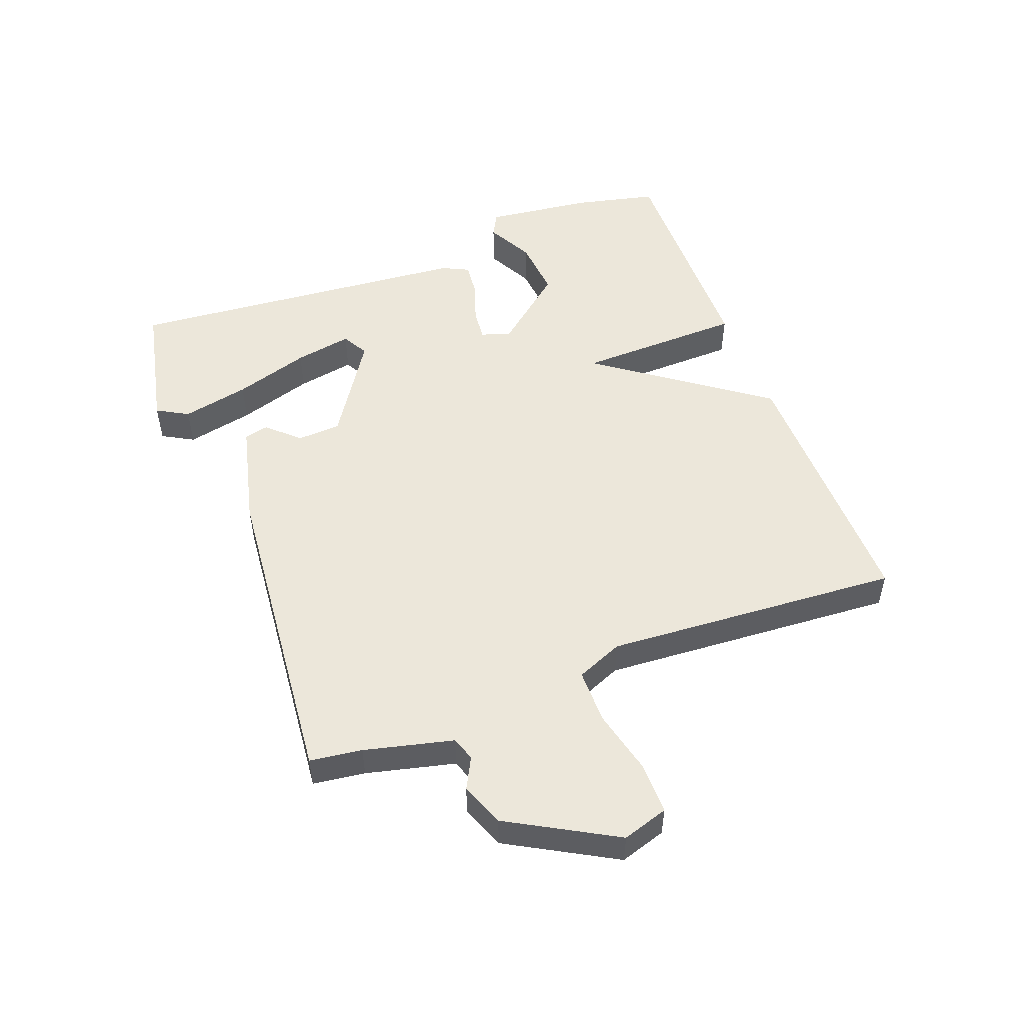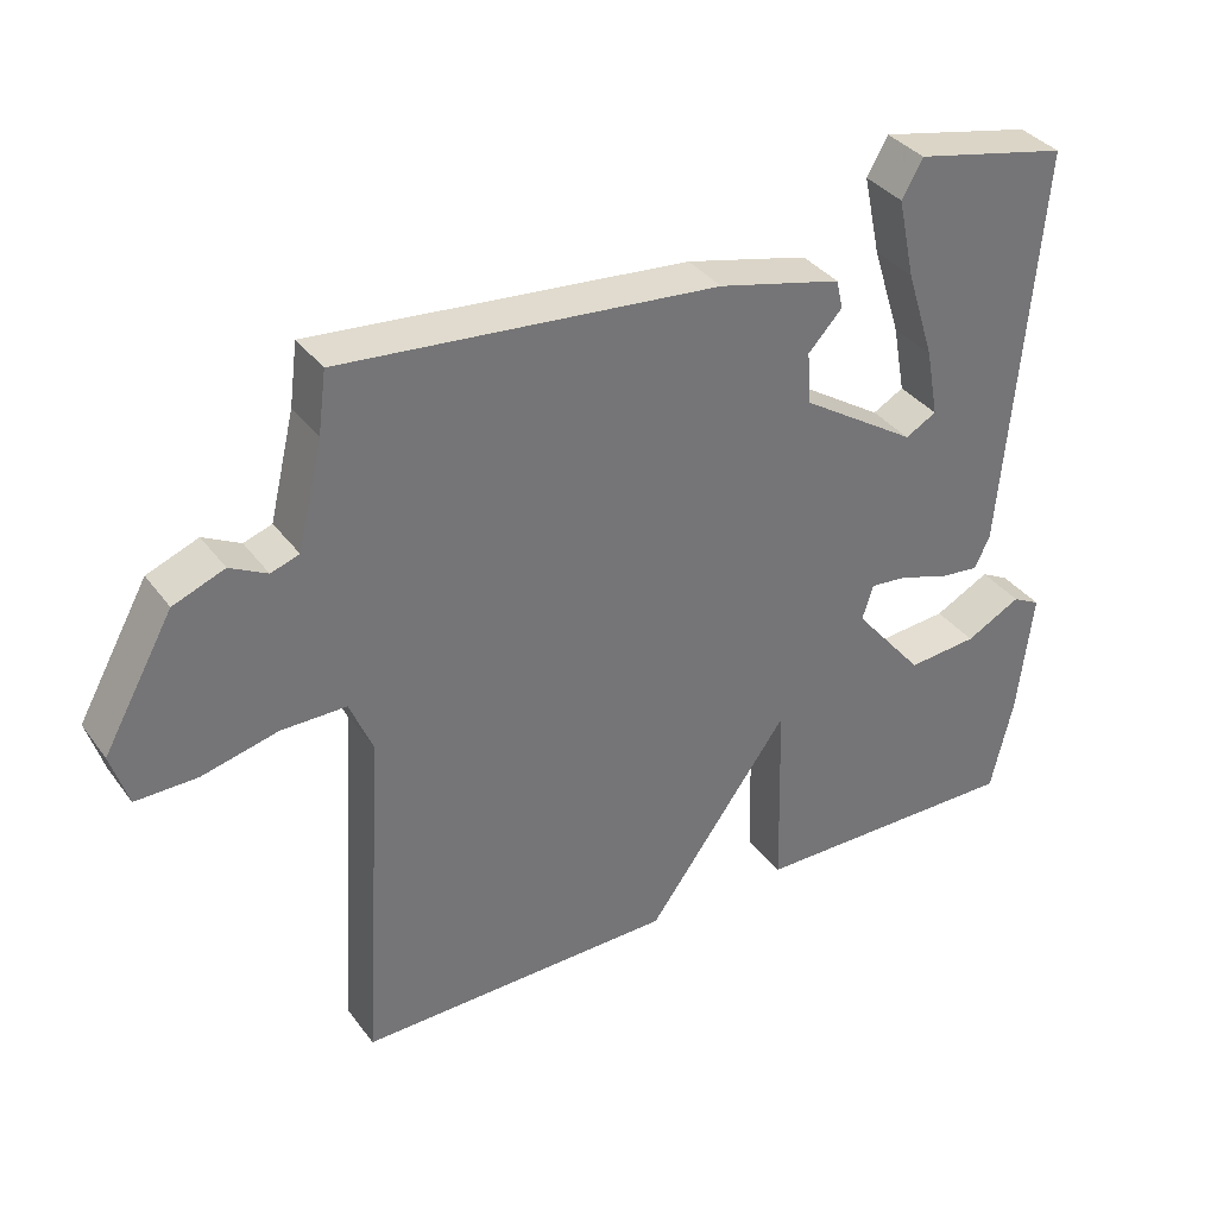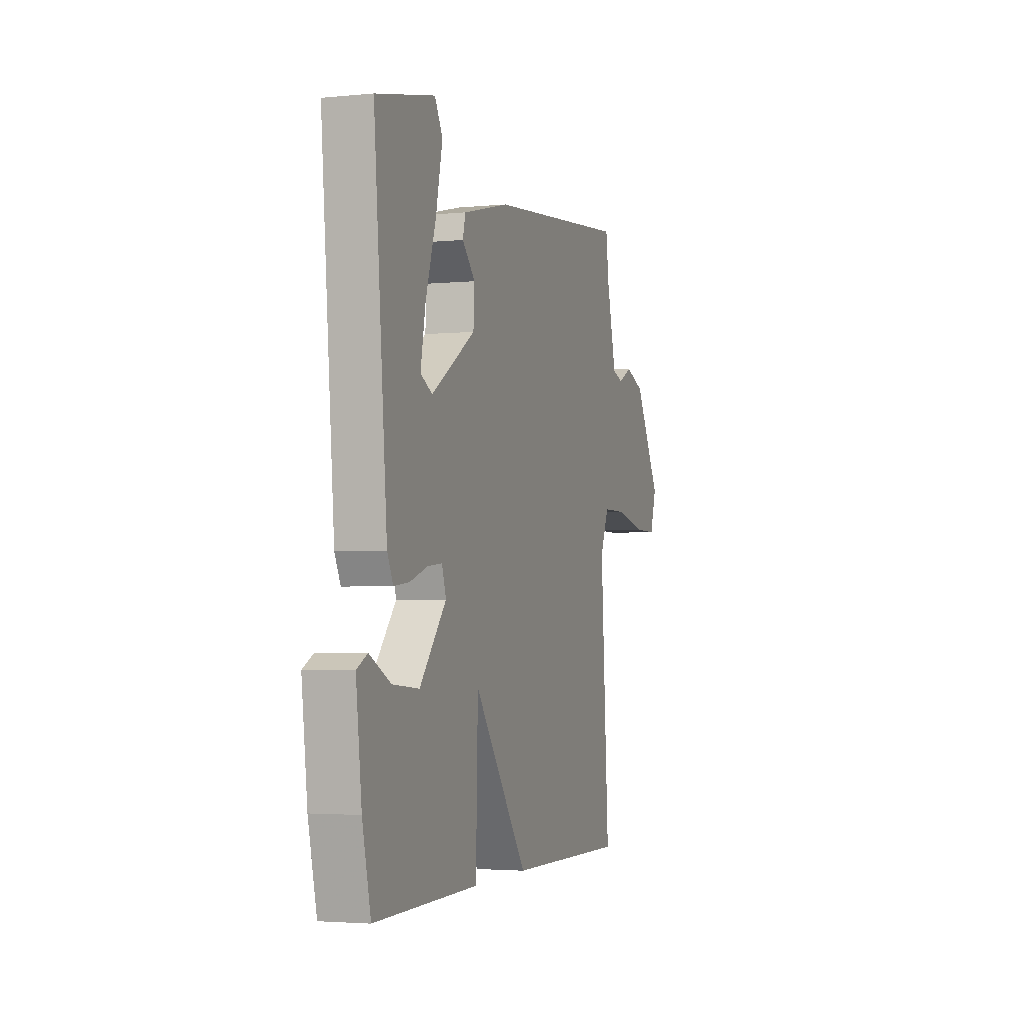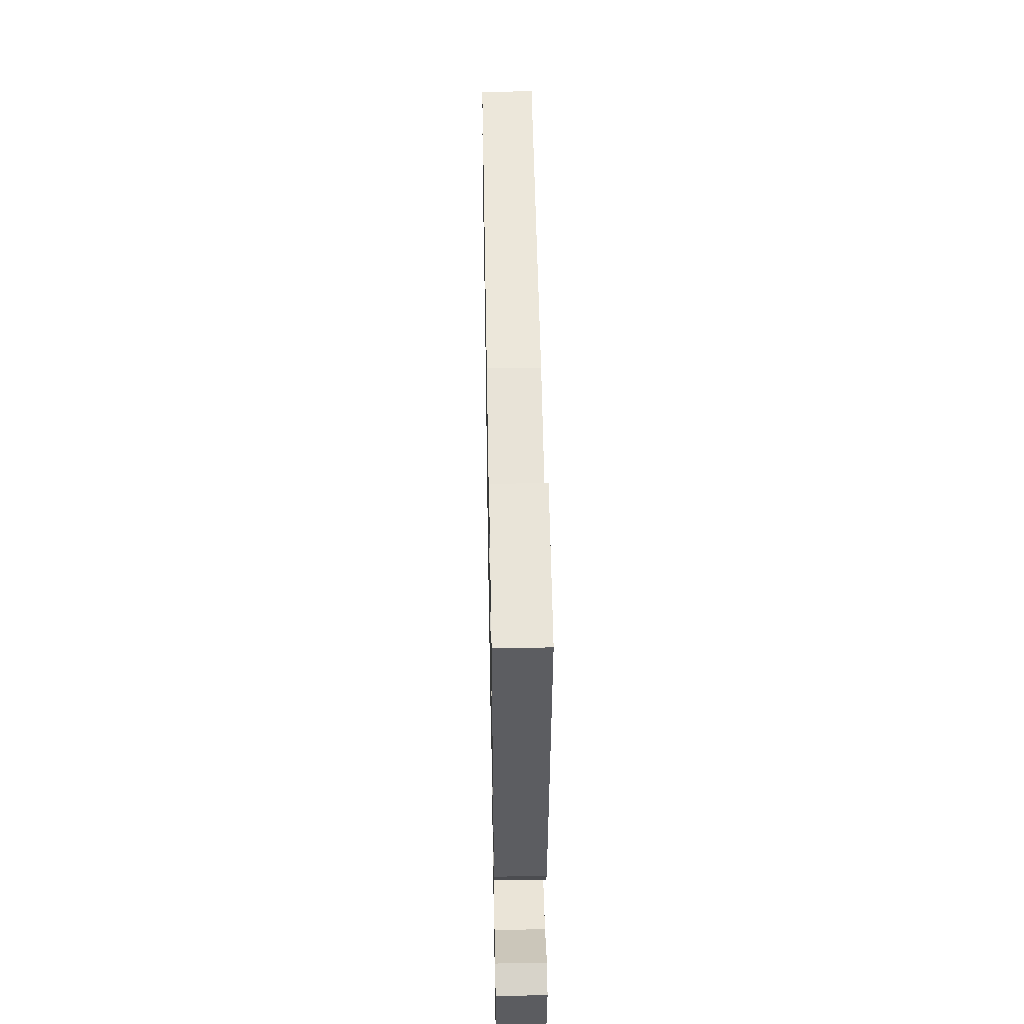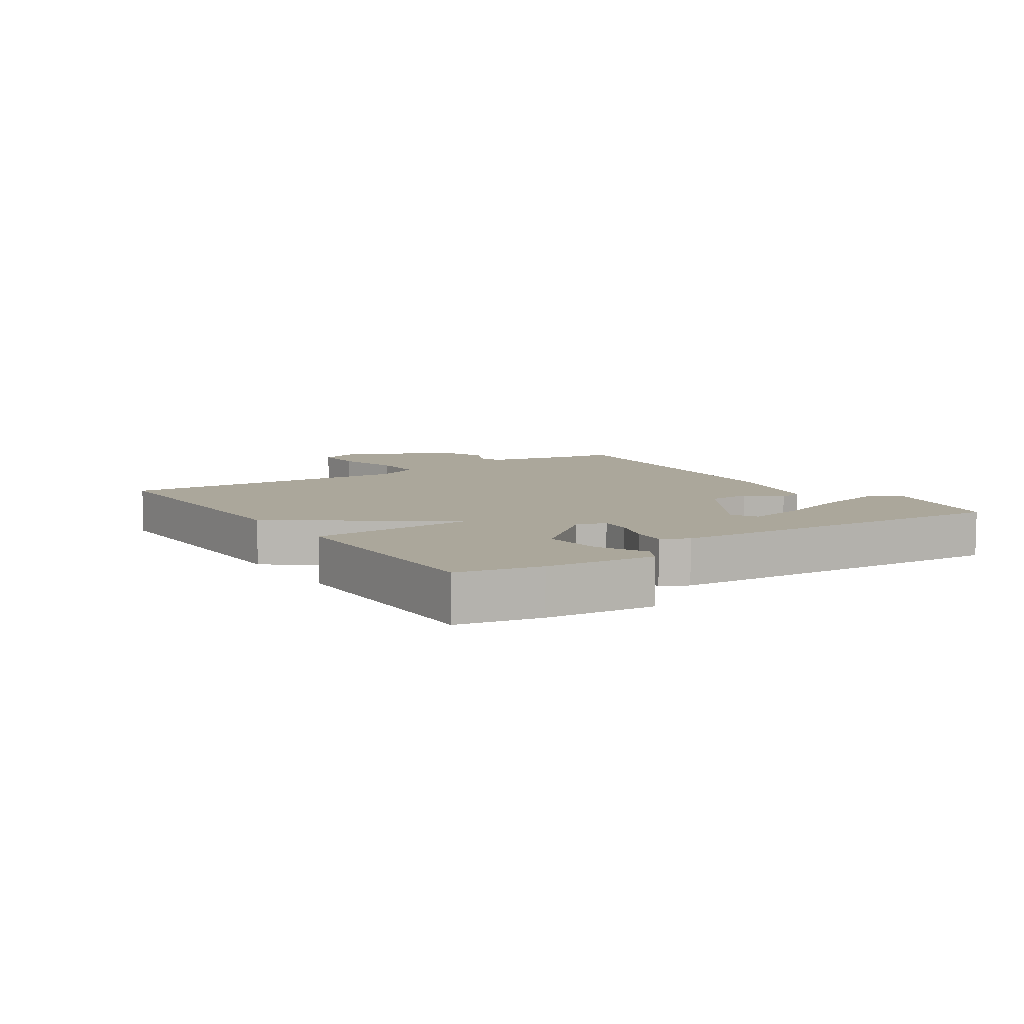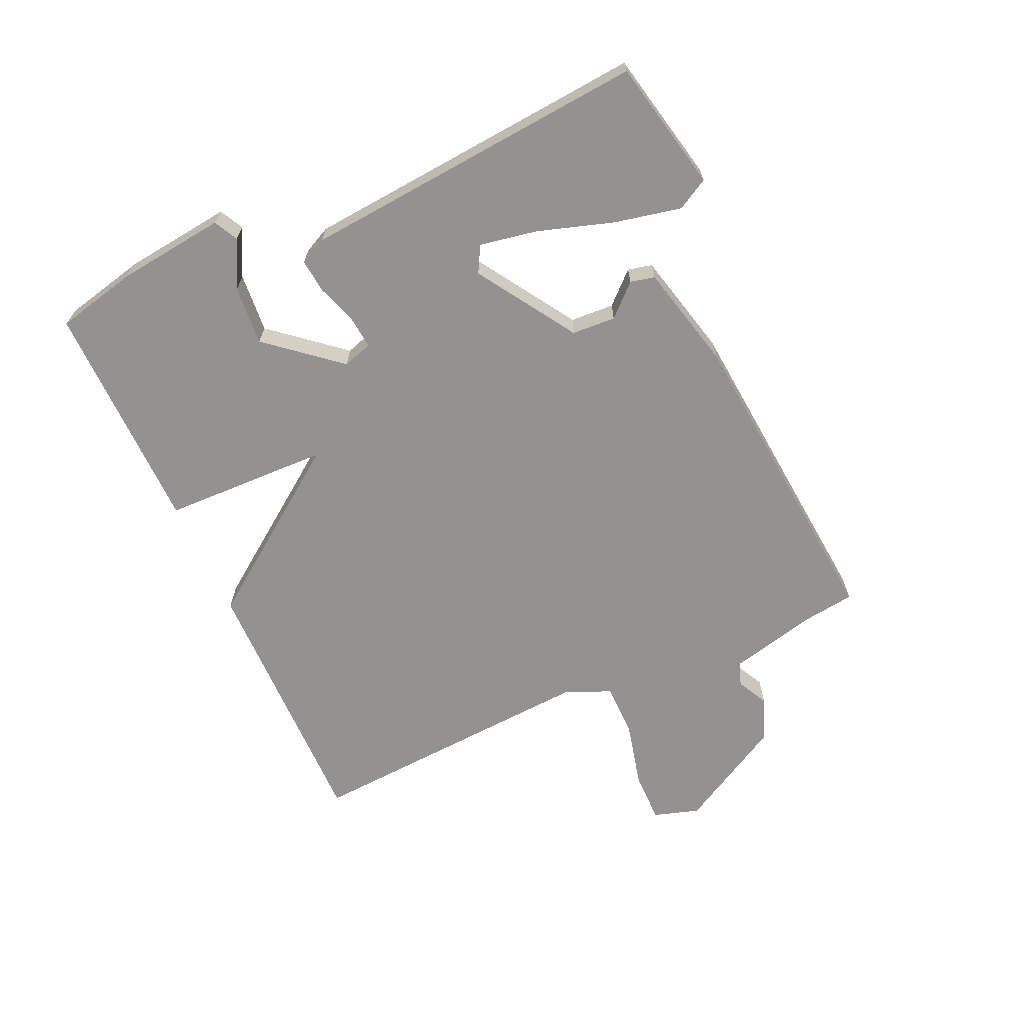
<metadata>
{"format":"obj","ext":"obj","renderer":"f3d","projection":"perspective","resolution":1024,"background":"white","views":[{"elev":51.5,"azim":69.4,"up":"+Y"},{"elev":35.6,"azim":148.5,"up":"+Z"},{"elev":-3.0,"azim":-71.2,"up":"+Z"},{"elev":48.7,"azim":-91.1,"up":"+Z"},{"elev":8.1,"azim":-124.3,"up":"+Y"},{"elev":-66.4,"azim":-65.7,"up":"+Y"}]}
</metadata>
<code>
v -0.5 0.07 -0.5
v -0.53 0.07 -0.369
v -0.55 0.07 -0.198
v -0.512 0.07 -0.178
v -0.437 0.07 -0.217
v -0.342 0.07 -0.225
v -0.247 0.07 -0.111
v -0.262 0.07 -0.064
v -0.313 0.07 -0.069
v -0.378 0.07 -0.091
v -0.432 0.07 -0.097
v -0.453 0.07 -0.054
v -0.5 0.07 0.5
v -0.291 0.07 0.545
v -0.263 0.07 0.495
v -0.286 0.07 0.388
v -0.324 0.07 0.268
v -0.341 0.07 0.176
v -0.299 0.07 0.153
v -0.142 0.07 0.254
v -0.138 0.07 0.324
v -0.184 0.07 0.373
v -0.175 0.07 0.412
v -0.008 0.07 0.453
v 0.5 0.07 0.5
v 0.511 0.07 0.417
v 0.545 0.07 0.276
v 0.583 0.07 0.263
v 0.633 0.07 0.289
v 0.702 0.07 0.262
v 0.797 0.07 0.092
v 0.774 0.07 0.019
v 0.691 0.07 0.02
v 0.588 0.07 0.045
v 0.501 0.07 0.045
v 0.47 0.07 -0.029
v 0.5 0.07 -0.5
v 0.07 0.07 -0.495
v -0.123 0.07 -0.229
v -0.13 0.07 -0.495
v -0.5 0 -0.5
v -0.53 0 -0.369
v -0.55 0 -0.198
v -0.512 0 -0.178
v -0.437 0 -0.217
v -0.342 0 -0.225
v -0.247 0 -0.111
v -0.262 0 -0.064
v -0.313 0 -0.069
v -0.378 0 -0.091
v -0.432 0 -0.097
v -0.453 0 -0.054
v -0.5 0 0.5
v -0.291 0 0.545
v -0.263 0 0.495
v -0.286 0 0.388
v -0.324 0 0.268
v -0.341 0 0.176
v -0.299 0 0.153
v -0.142 0 0.254
v -0.138 0 0.324
v -0.184 0 0.373
v -0.175 0 0.412
v -0.008 0 0.453
v 0.5 0 0.5
v 0.511 0 0.417
v 0.545 0 0.276
v 0.583 0 0.263
v 0.633 0 0.289
v 0.702 0 0.262
v 0.797 0 0.092
v 0.774 0 0.019
v 0.691 0 0.02
v 0.588 0 0.045
v 0.501 0 0.045
v 0.47 0 -0.029
v 0.5 0 -0.5
v 0.07 0 -0.495
v -0.123 0 -0.229
v -0.13 0 -0.495
f 39 40 1 2
f 36 37 38 39
f 35 36 39
f 35 39 2
f 32 33 34
f 31 32 34
f 30 31 34
f 29 30 34
f 28 29 34
f 27 28 34 35
f 26 27 35 2
f 24 25 26
f 23 24 26
f 22 23 26
f 21 22 26
f 20 21 26
f 19 20 26
f 15 16 17
f 14 15 17
f 13 14 17
f 12 13 17
f 12 17 18
f 12 18 19
f 11 12 19
f 10 11 19
f 9 10 19
f 2 3 4 5
f 2 5 6
f 26 2 6
f 8 9 19 26
f 7 8 26
f 6 7 26
f 42 41 80 79
f 79 78 77 76
f 79 76 75
f 42 79 75
f 74 73 72
f 74 72 71
f 74 71 70
f 74 70 69
f 74 69 68
f 75 74 68 67
f 42 75 67 66
f 66 65 64
f 66 64 63
f 66 63 62
f 66 62 61
f 66 61 60
f 66 60 59
f 57 56 55
f 57 55 54
f 57 54 53
f 57 53 52
f 58 57 52
f 59 58 52
f 59 52 51
f 59 51 50
f 59 50 49
f 45 44 43 42
f 46 45 42
f 46 42 66
f 66 59 49 48
f 66 48 47
f 66 47 46
f 1 41 42 2
f 2 42 43 3
f 3 43 44 4
f 4 44 45 5
f 5 45 46 6
f 6 46 47 7
f 7 47 48 8
f 8 48 49 9
f 9 49 50 10
f 10 50 51 11
f 11 51 52 12
f 12 52 53 13
f 13 53 54 14
f 14 54 55 15
f 15 55 56 16
f 16 56 57 17
f 17 57 58 18
f 18 58 59 19
f 19 59 60 20
f 20 60 61 21
f 21 61 62 22
f 22 62 63 23
f 23 63 64 24
f 24 64 65 25
f 25 65 66 26
f 26 66 67 27
f 27 67 68 28
f 28 68 69 29
f 29 69 70 30
f 30 70 71 31
f 31 71 72 32
f 32 72 73 33
f 33 73 74 34
f 34 74 75 35
f 35 75 76 36
f 36 76 77 37
f 37 77 78 38
f 38 78 79 39
f 39 79 80 40
f 40 80 41 1

</code>
